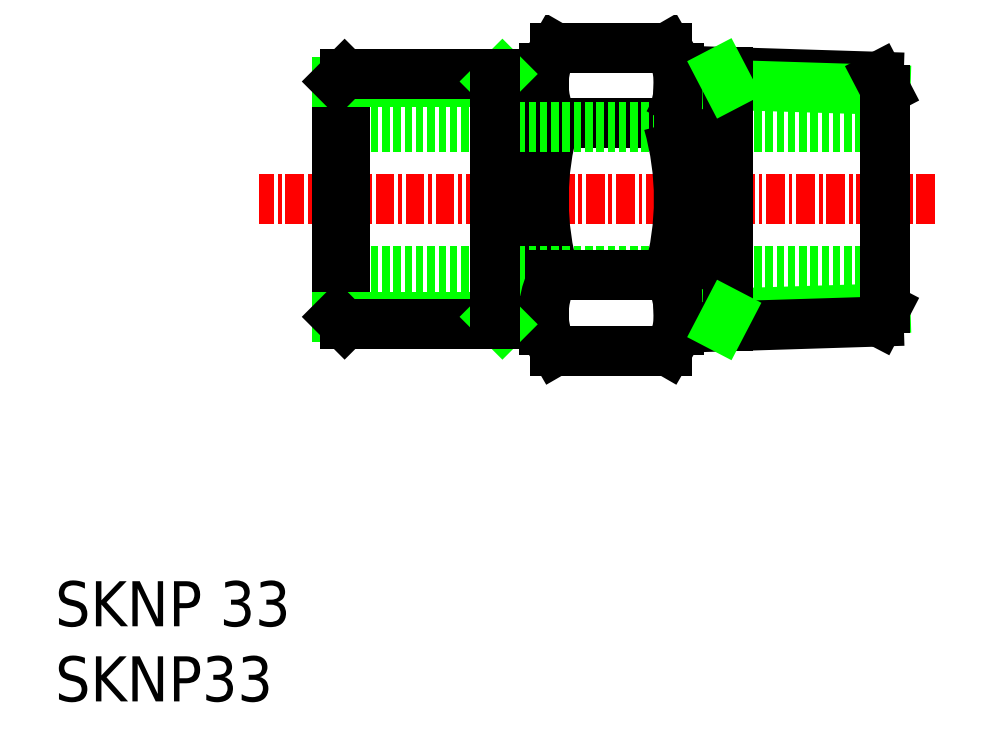
<metadata>
{"format":"dxf","ext":"dxf","renderer":"ezdxf+matplotlib","layout":"modelspace","background":"white","min_lineweight":24,"dpi":150}
</metadata>
<code>
0
SECTION
2
ENTITIES
0
INSERT
8
0
2
*U2
10
0
20
0
30
0
0
INSERT
8
0
2
*U3
10
0
20
0
30
0
0
LINE
8
CENTER
10
58.58
20
33.43
30
0
11
13.59
21
33.43
31
0
0
LINE
8
0
10
32.52
20
42.16
30
0
11
32.52
21
24.7
31
0
0
LINE
8
0
10
33.22
20
38.47
30
0
11
40.82
21
38.47
31
0
0
ARC
8
0
10
37.68
20
41.07
30
0
40
5.159
50
163.6
51
210.2
0
ARC
8
0
10
51.02
20
33.43
30
0
40
18.5
50
164.2
51
195.8
0
LINE
8
0
10
55.27
20
38.23
30
0
11
18.77
21
38.23
31
0
0
LINE
8
0
10
55.27
20
28.63
30
0
11
18.77
21
28.63
31
0
0
LINE
8
0
10
41.52
20
42.16
30
0
11
41.52
21
24.7
31
0
0
ARC
8
0
10
36.36
20
41.07
30
0
40
5.159
50
329.8
51
16.35
0
ARC
8
0
10
23.02
20
33.43
30
0
40
18.5
50
344.2
51
15.81
0
LINE
8
0
10
40.74
20
43.51
30
0
11
41.52
21
42.16
31
0
0
LINE
8
0
10
33.3
20
43.51
30
0
11
32.52
21
42.16
31
0
0
LINE
8
0
10
40.74
20
43.51
30
0
11
33.3
21
43.51
31
0
0
LINE
8
0
10
33.22
20
28.39
30
0
11
40.82
21
28.39
31
0
0
ARC
8
0
10
37.68
20
25.79
30
0
40
5.159
50
149.8
51
196.4
0
ARC
8
0
10
36.36
20
25.79
30
0
40
5.159
50
343.6
51
30.22
0
LINE
8
0
10
40.74
20
23.35
30
0
11
41.52
21
24.7
31
0
0
LINE
8
0
10
33.3
20
23.35
30
0
11
32.52
21
24.7
31
0
0
LINE
8
0
10
40.74
20
23.35
30
0
11
33.3
21
23.35
31
0
0
LINE
8
0
10
54.82
20
41.57
30
0
11
41.52
21
41.99
31
0
0
LINE
8
0
10
55.27
20
40.7
30
0
11
44.77
21
41.03
31
0
0
LINE
8
0
10
55.27
20
26.15
30
0
11
44.77
21
25.82
31
0
0
LINE
8
0
10
54.82
20
25.28
30
0
11
41.52
21
24.87
31
0
0
LINE
8
0
10
44.77
20
24.97
30
0
11
44.77
21
41.89
31
0
0
LINE
8
0
10
44.77
20
25.82
30
0
11
44.31
21
24.95
31
0
0
LINE
8
0
10
44.77
20
41.03
30
0
11
44.31
21
41.9
31
0
0
LINE
8
0
10
55.27
20
26.15
30
0
11
55.27
21
40.7
31
0
0
LINE
8
0
10
55.27
20
26.15
30
0
11
54.82
21
25.28
31
0
0
LINE
8
0
10
55.27
20
40.7
30
0
11
54.82
21
41.57
31
0
0
LINE
8
0
10
18.77
20
41.26
30
0
11
18.77
21
25.6
31
0
0
LINE
8
0
10
19.27
20
41.76
30
0
11
19.27
21
25.1
31
0
0
LINE
8
0
10
18.77
20
25.6
30
0
11
29.27
21
25.6
31
0
0
LINE
8
0
10
32.52
20
25.1
30
0
11
19.27
21
25.1
31
0
0
LINE
8
0
10
19.27
20
25.1
30
0
11
18.77
21
25.6
31
0
0
LINE
8
0
10
18.77
20
41.26
30
0
11
29.27
21
41.26
31
0
0
LINE
8
0
10
32.52
20
41.76
30
0
11
19.27
21
41.76
31
0
0
LINE
8
0
10
19.27
20
41.76
30
0
11
18.77
21
41.26
31
0
0
LINE
8
0
10
29.77
20
25.1
30
0
11
29.27
21
25.6
31
0
0
LINE
8
0
10
29.77
20
41.76
30
0
11
29.27
21
41.26
31
0
0
LINE
8
0
10
29.27
20
25.1
30
0
11
29.27
21
41.76
31
0
0
ENDSEC
0
EOF

</code>
